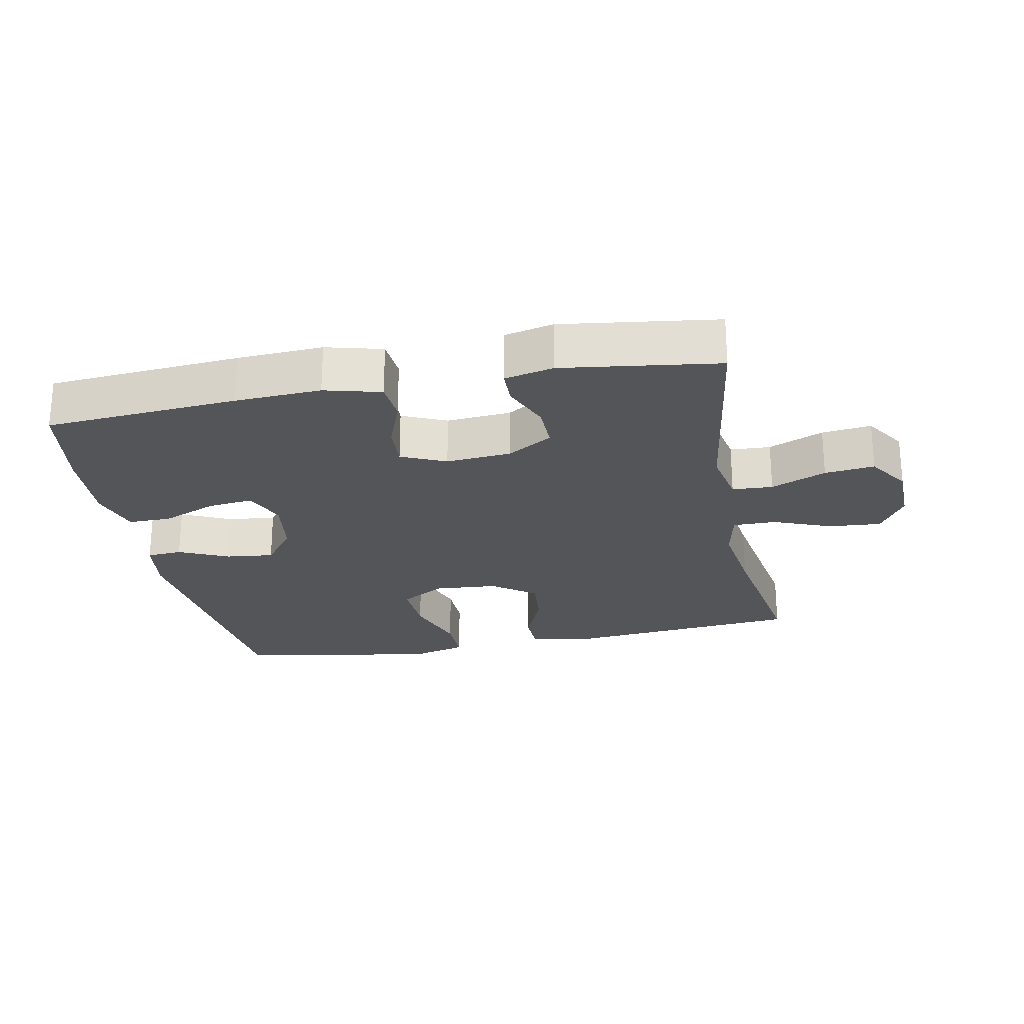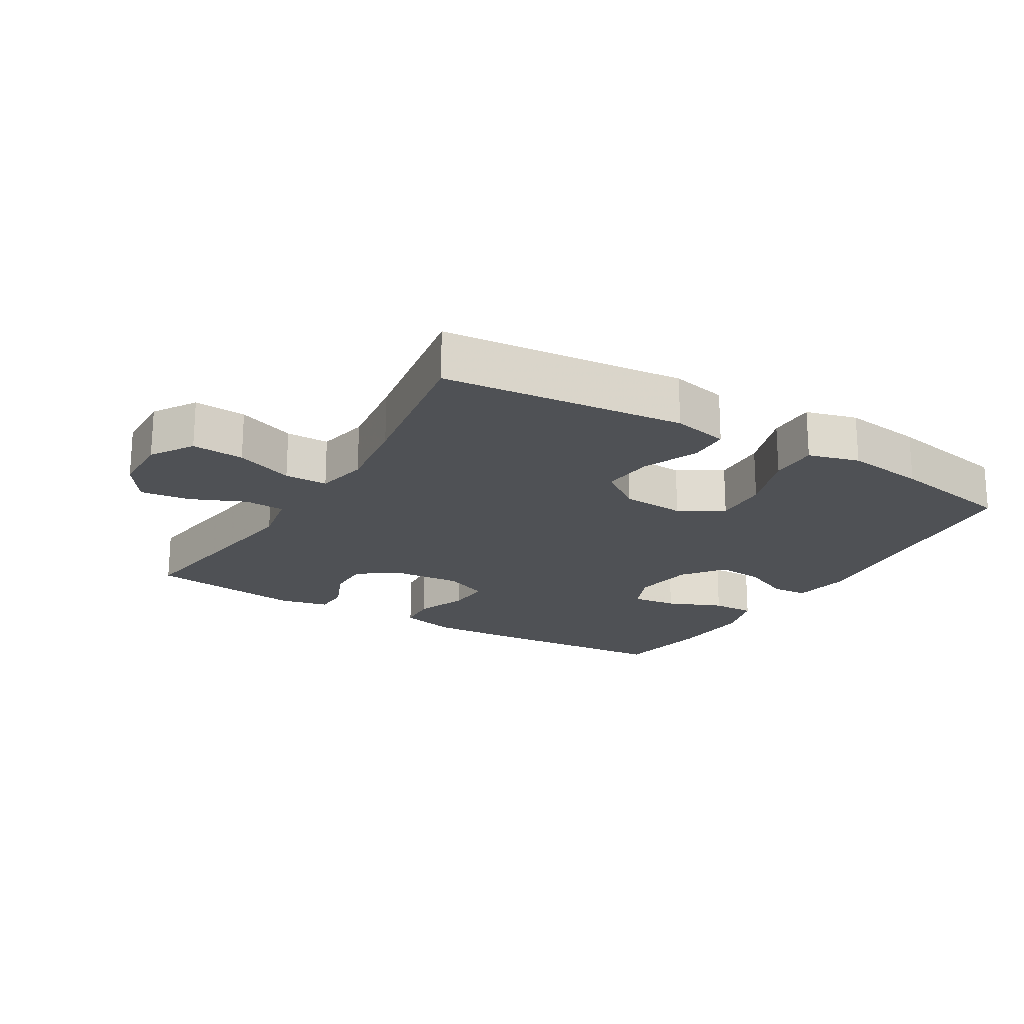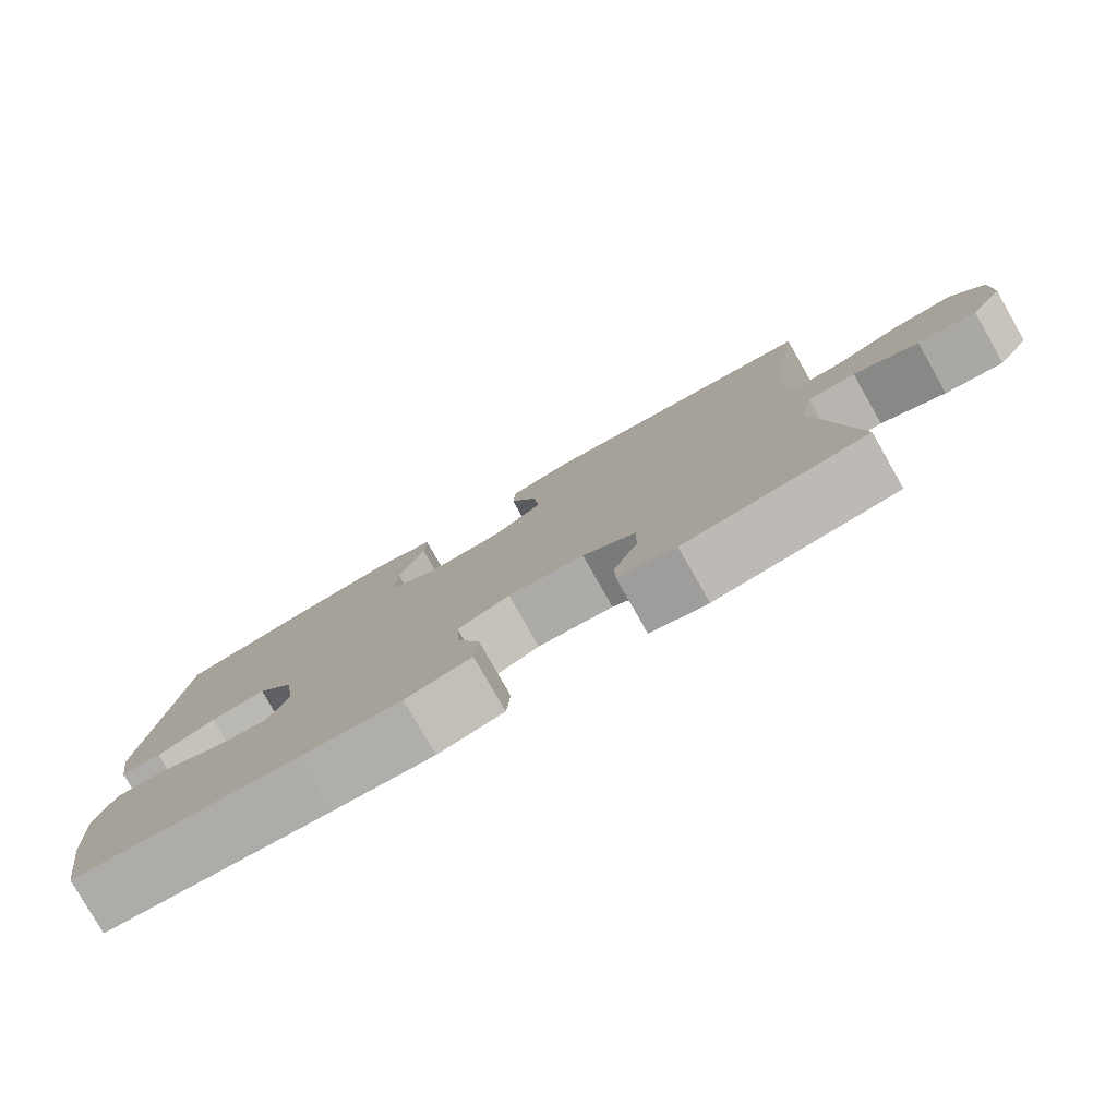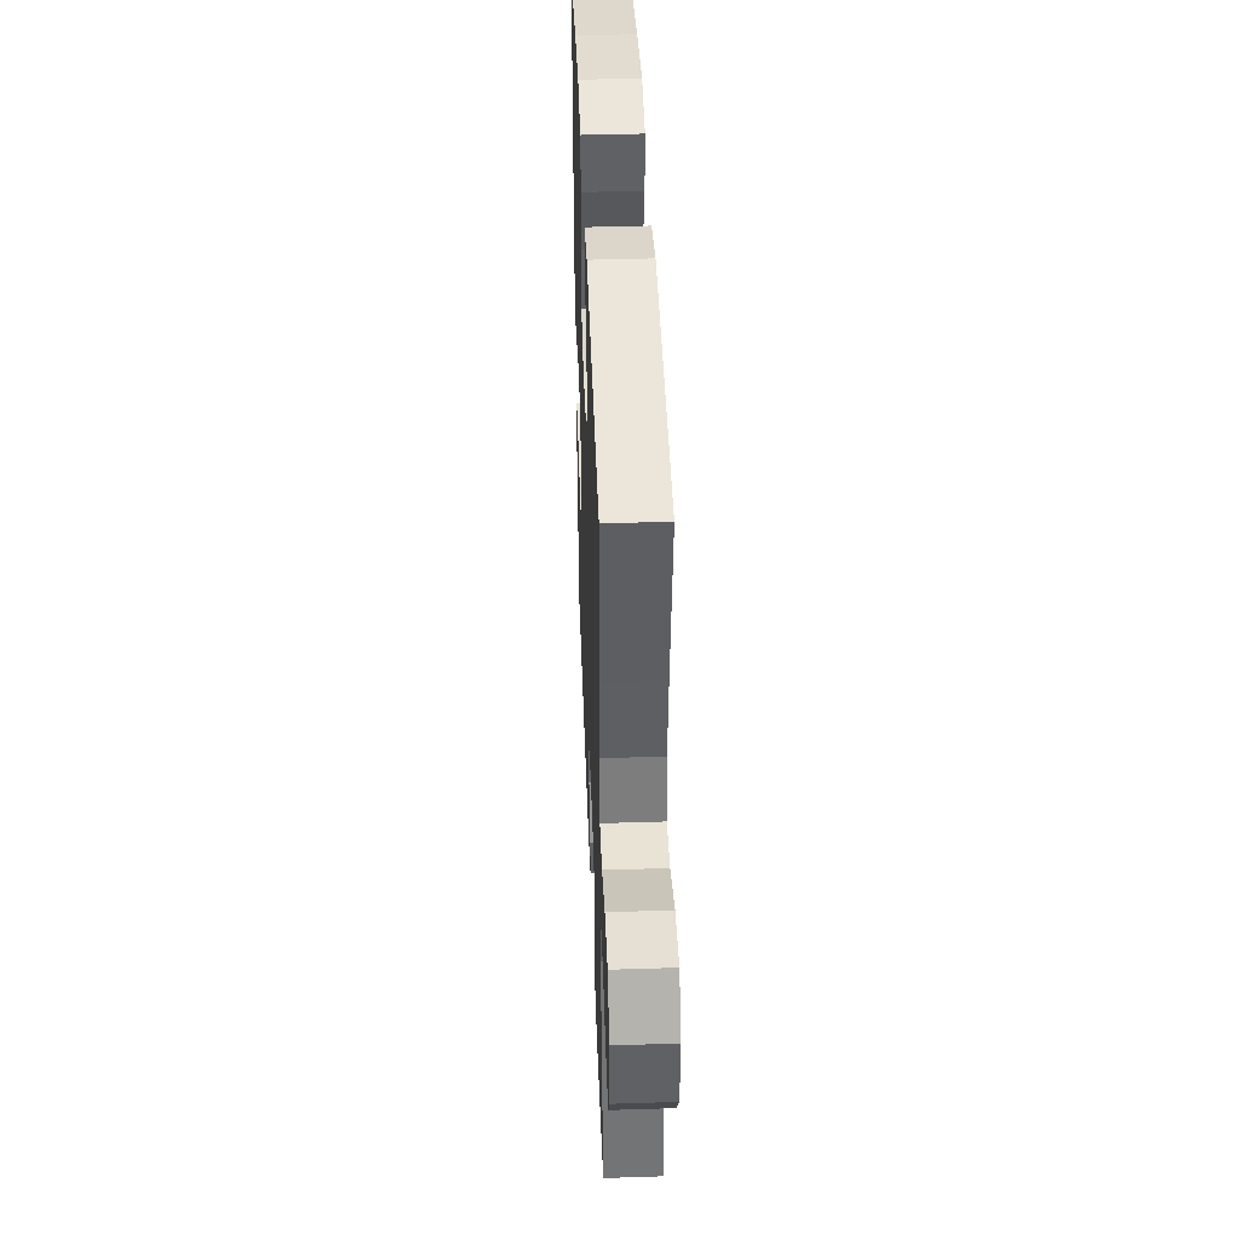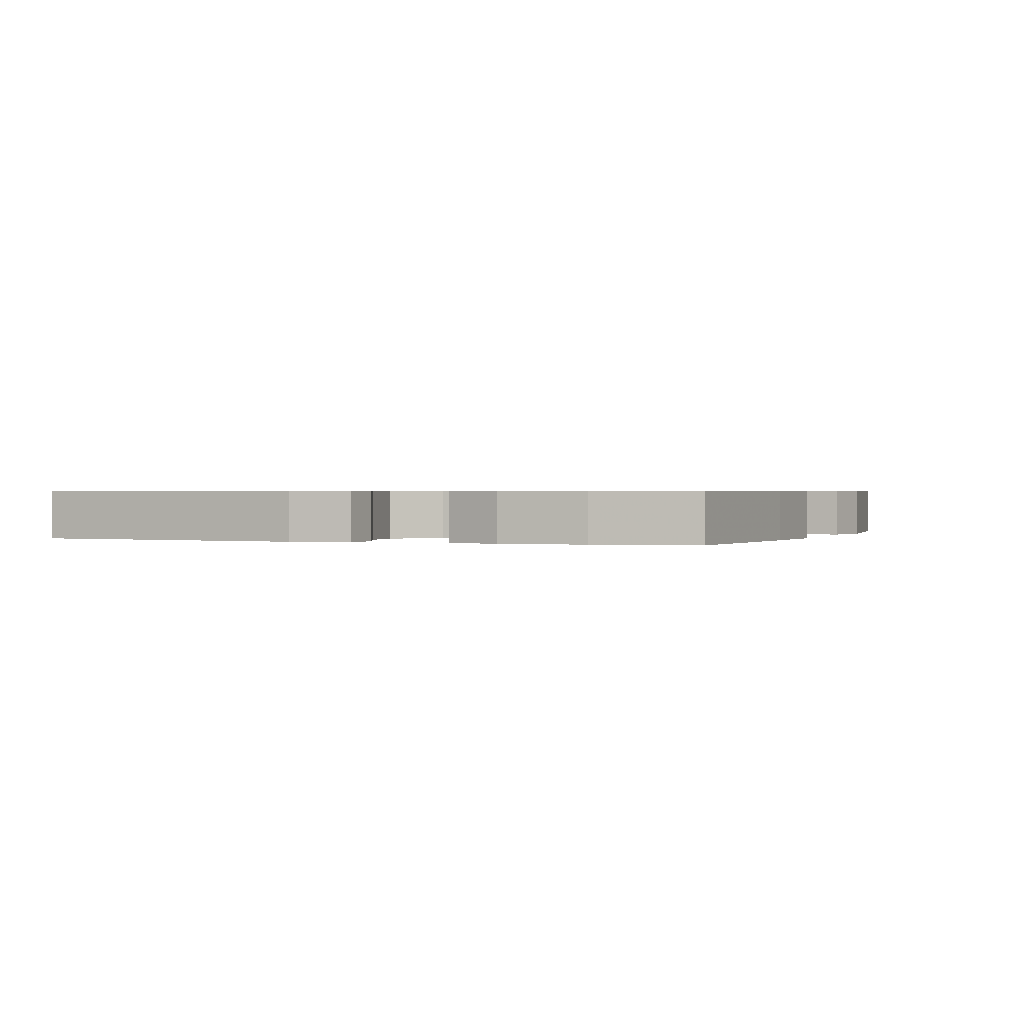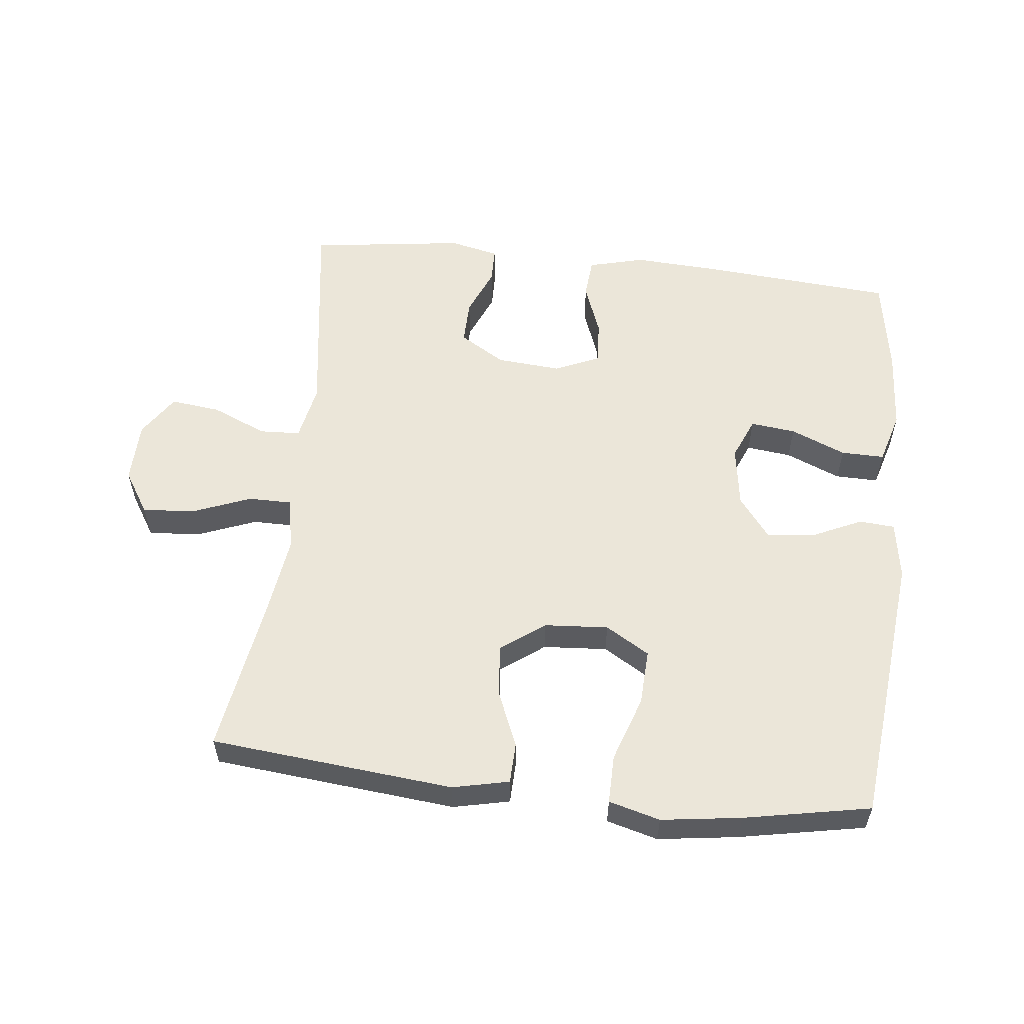
<metadata>
{"format":"obj","ext":"obj","renderer":"f3d","projection":"perspective","resolution":1024,"background":"white","views":[{"elev":-24.3,"azim":-169.0,"up":"+Y"},{"elev":-20.0,"azim":-30.8,"up":"+Y"},{"elev":-79.6,"azim":-150.3,"up":"+Z"},{"elev":42.3,"azim":-92.2,"up":"+Z"},{"elev":0.6,"azim":112.2,"up":"+Y"},{"elev":56.7,"azim":6.4,"up":"+Y"}]}
</metadata>
<code>
v 0.5 0.07 0.5
v 0.543 0.07 0.081
v 0.529 0.07 -0.007
v 0.475 0.07 -0.011
v 0.399 0.07 0.024
v 0.326 0.07 0.032
v 0.278 0.07 -0.031
v 0.264 0.07 -0.125
v 0.291 0.07 -0.189
v 0.36 0.07 -0.181
v 0.444 0.07 -0.146
v 0.51 0.07 -0.145
v 0.533 0.07 -0.224
v 0.525 0.07 -0.349
v 0.5 0.07 -0.5
v 0.206 0.07 -0.523
v 0.075 0.07 -0.53
v -0.011 0.07 -0.508
v -0.016 0.07 -0.446
v 0.014 0.07 -0.366
v 0.018 0.07 -0.299
v -0.05 0.07 -0.269
v -0.149 0.07 -0.277
v -0.218 0.07 -0.319
v -0.217 0.07 -0.387
v -0.186 0.07 -0.461
v -0.187 0.07 -0.515
v -0.262 0.07 -0.532
v -0.5 0.07 -0.5
v -0.453 0.07 -0.171
v -0.47 0.07 -0.084
v -0.532 0.07 -0.081
v -0.616 0.07 -0.117
v -0.692 0.07 -0.126
v -0.734 0.07 -0.062
v -0.736 0.07 0.032
v -0.695 0.07 0.097
v -0.615 0.07 0.091
v -0.526 0.07 0.056
v -0.46 0.07 0.056
v -0.444 0.07 0.136
v -0.461 0.07 0.26
v -0.5 0.07 0.5
v -0.129 0.07 0.536
v -0.043 0.07 0.517
v -0.041 0.07 0.455
v -0.077 0.07 0.369
v -0.084 0.07 0.29
v -0.018 0.07 0.241
v 0.08 0.07 0.234
v 0.147 0.07 0.274
v 0.143 0.07 0.359
v 0.109 0.07 0.459
v 0.108 0.07 0.533
v 0.186 0.07 0.554
v 0.308 0.07 0.537
v 0.5 0 0.5
v 0.543 0 0.081
v 0.529 0 -0.007
v 0.475 0 -0.011
v 0.399 0 0.024
v 0.326 0 0.032
v 0.278 0 -0.031
v 0.264 0 -0.125
v 0.291 0 -0.189
v 0.36 0 -0.181
v 0.444 0 -0.146
v 0.51 0 -0.145
v 0.533 0 -0.224
v 0.525 0 -0.349
v 0.5 0 -0.5
v 0.206 0 -0.523
v 0.075 0 -0.53
v -0.011 0 -0.508
v -0.016 0 -0.446
v 0.014 0 -0.366
v 0.018 0 -0.299
v -0.05 0 -0.269
v -0.149 0 -0.277
v -0.218 0 -0.319
v -0.217 0 -0.387
v -0.186 0 -0.461
v -0.187 0 -0.515
v -0.262 0 -0.532
v -0.5 0 -0.5
v -0.453 0 -0.171
v -0.47 0 -0.084
v -0.532 0 -0.081
v -0.616 0 -0.117
v -0.692 0 -0.126
v -0.734 0 -0.062
v -0.736 0 0.032
v -0.695 0 0.097
v -0.615 0 0.091
v -0.526 0 0.056
v -0.46 0 0.056
v -0.444 0 0.136
v -0.461 0 0.26
v -0.5 0 0.5
v -0.129 0 0.536
v -0.043 0 0.517
v -0.041 0 0.455
v -0.077 0 0.369
v -0.084 0 0.29
v -0.018 0 0.241
v 0.08 0 0.234
v 0.147 0 0.274
v 0.143 0 0.359
v 0.109 0 0.459
v 0.108 0 0.533
v 0.186 0 0.554
v 0.308 0 0.537
f 52 53 54 55
f 51 52 55 56
f 44 45 46 47
f 42 43 44 47
f 41 42 47 48
f 40 41 48 49
f 36 37 38 39
f 36 39 40
f 35 36 40
f 32 33 34 35
f 31 32 35 40
f 30 31 40 49
f 25 26 27 28
f 24 25 28 29
f 17 18 19 20
f 17 20 21
f 16 17 21
f 15 16 21
f 14 15 21 22
f 10 11 12 13
f 9 10 13 14
f 2 3 4 5
f 2 5 6
f 51 56 1 2
f 50 51 2 6
f 49 50 6 7
f 24 29 30 49
f 23 24 49
f 22 23 49 7
f 9 14 22
f 8 9 22
f 7 8 22
f 111 110 109 108
f 112 111 108 107
f 103 102 101 100
f 103 100 99 98
f 104 103 98 97
f 105 104 97 96
f 95 94 93 92
f 96 95 92
f 96 92 91
f 91 90 89 88
f 96 91 88 87
f 105 96 87 86
f 84 83 82 81
f 85 84 81 80
f 76 75 74 73
f 77 76 73
f 77 73 72
f 77 72 71
f 78 77 71 70
f 69 68 67 66
f 70 69 66 65
f 61 60 59 58
f 62 61 58
f 58 57 112 107
f 62 58 107 106
f 63 62 106 105
f 105 86 85 80
f 105 80 79
f 63 105 79 78
f 78 70 65
f 78 65 64
f 78 64 63
f 1 57 58 2
f 2 58 59 3
f 3 59 60 4
f 4 60 61 5
f 5 61 62 6
f 6 62 63 7
f 7 63 64 8
f 8 64 65 9
f 9 65 66 10
f 10 66 67 11
f 11 67 68 12
f 12 68 69 13
f 13 69 70 14
f 14 70 71 15
f 15 71 72 16
f 16 72 73 17
f 17 73 74 18
f 18 74 75 19
f 19 75 76 20
f 20 76 77 21
f 21 77 78 22
f 22 78 79 23
f 23 79 80 24
f 24 80 81 25
f 25 81 82 26
f 26 82 83 27
f 27 83 84 28
f 28 84 85 29
f 29 85 86 30
f 30 86 87 31
f 31 87 88 32
f 32 88 89 33
f 33 89 90 34
f 34 90 91 35
f 35 91 92 36
f 36 92 93 37
f 37 93 94 38
f 38 94 95 39
f 39 95 96 40
f 40 96 97 41
f 41 97 98 42
f 42 98 99 43
f 43 99 100 44
f 44 100 101 45
f 45 101 102 46
f 46 102 103 47
f 47 103 104 48
f 48 104 105 49
f 49 105 106 50
f 50 106 107 51
f 51 107 108 52
f 52 108 109 53
f 53 109 110 54
f 54 110 111 55
f 55 111 112 56
f 56 112 57 1

</code>
